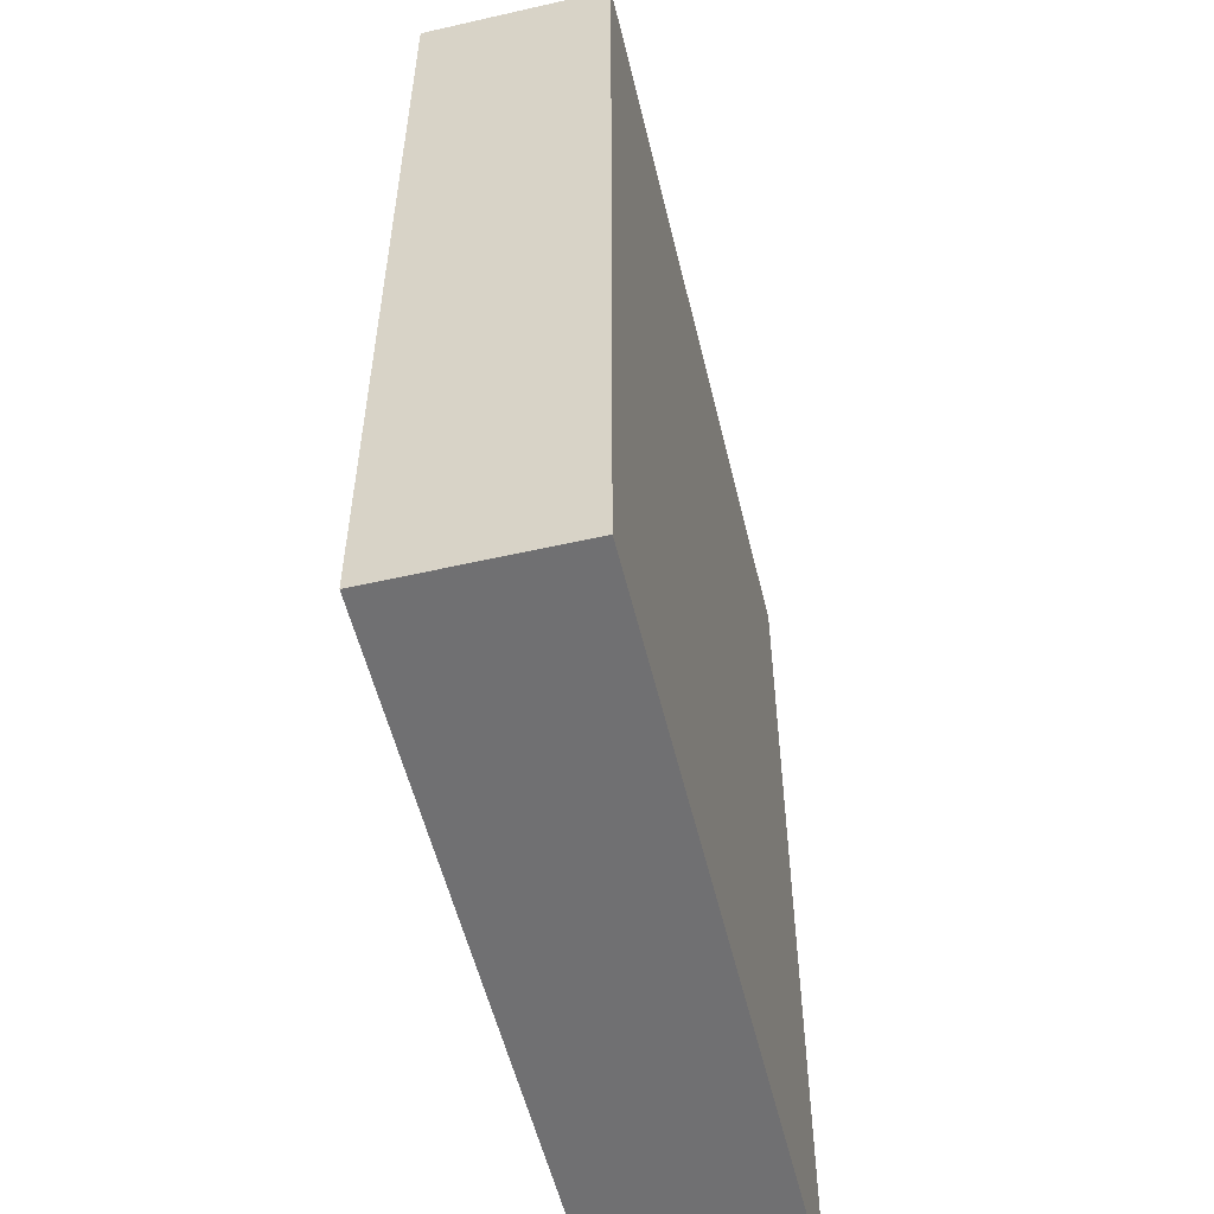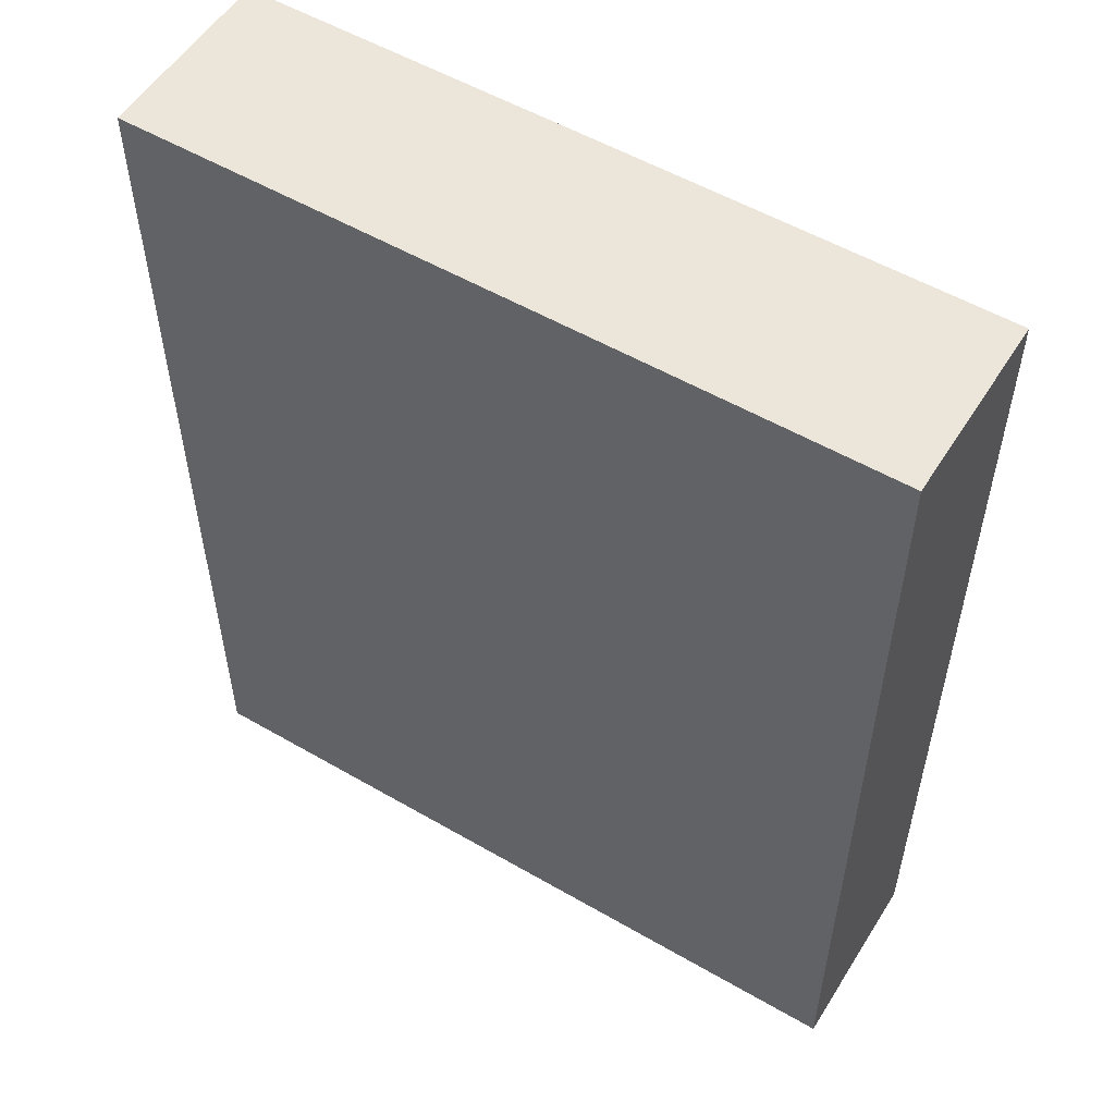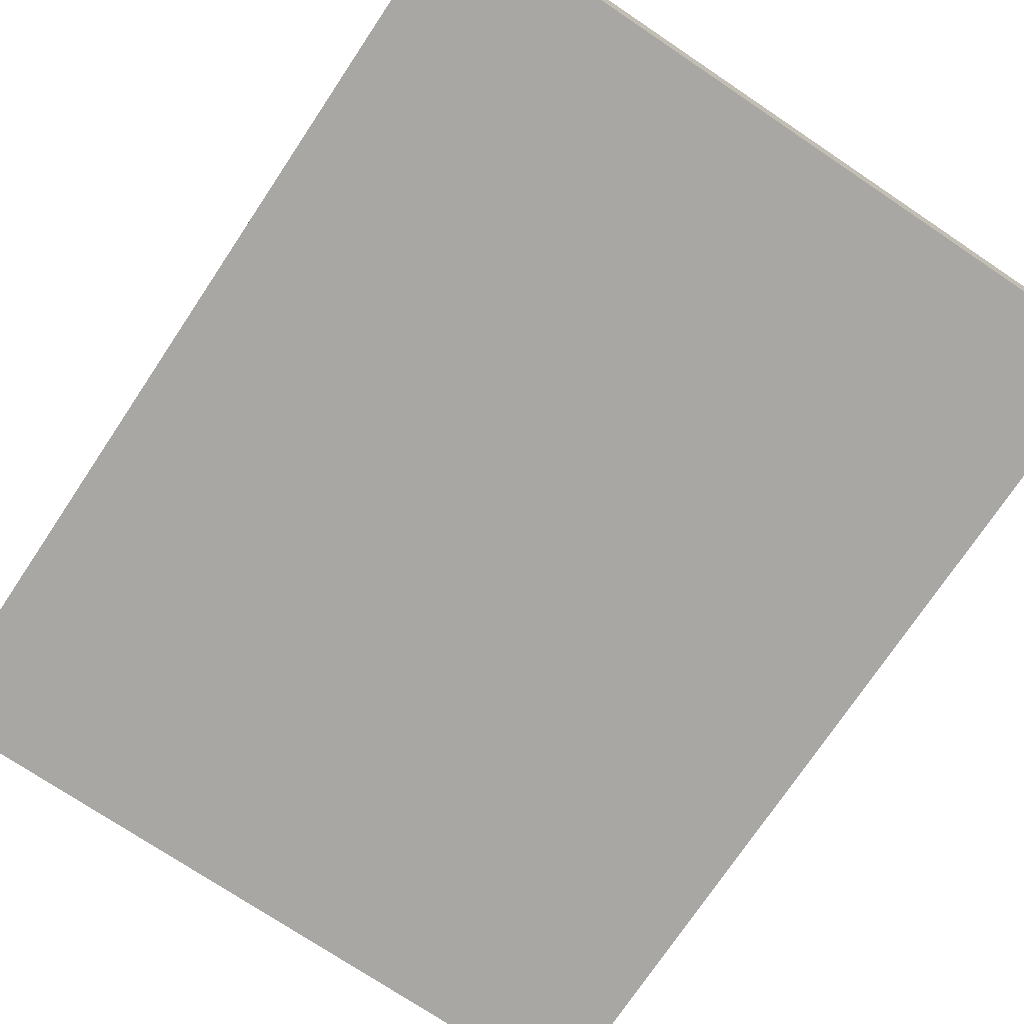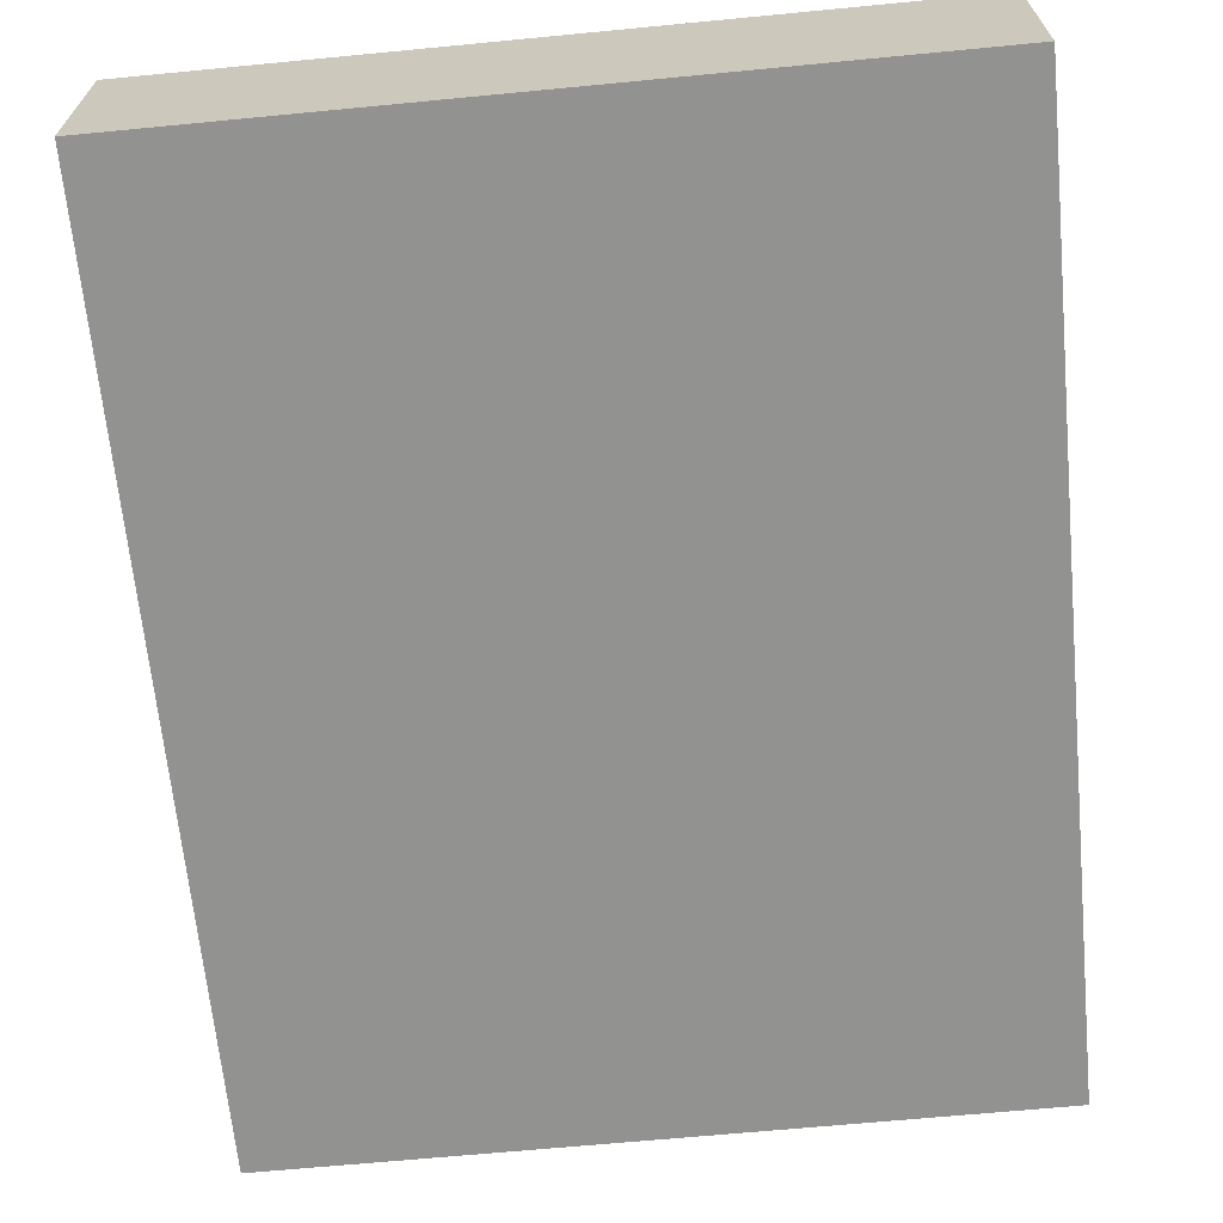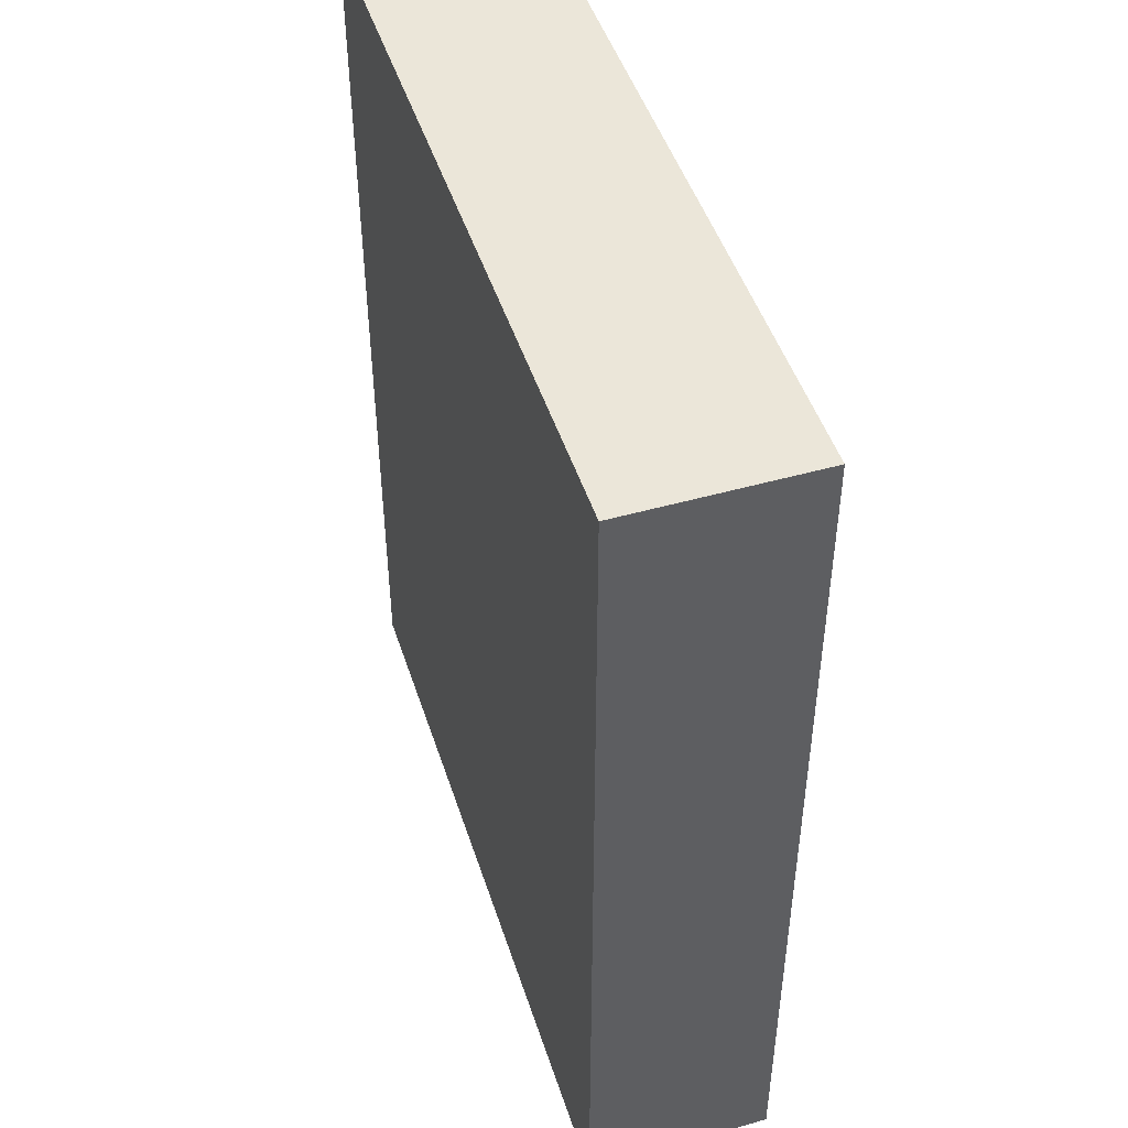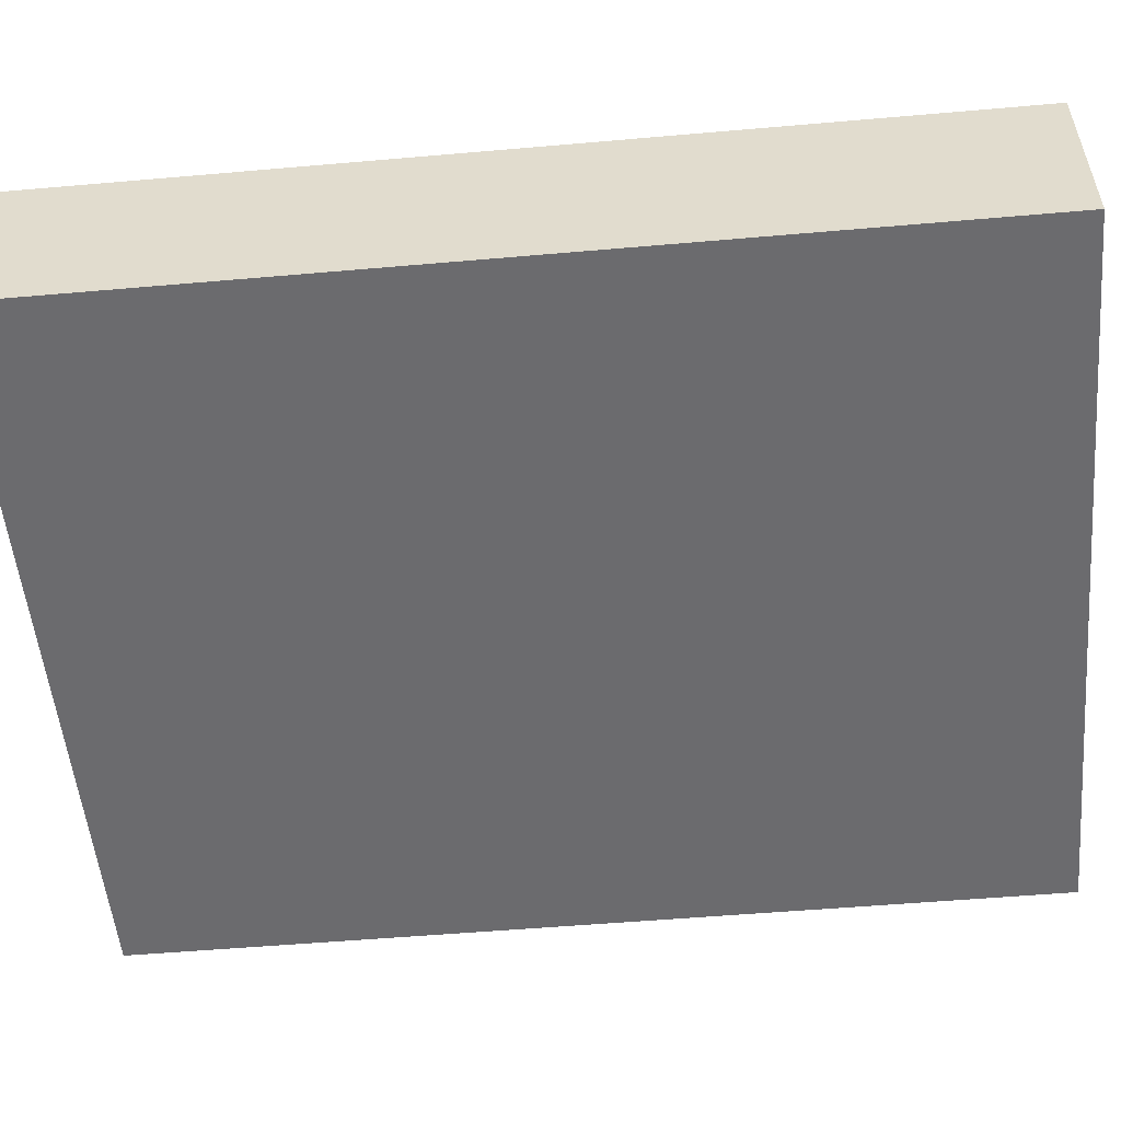
<metadata>
{"format":"obj","ext":"obj","renderer":"f3d","projection":"perspective","resolution":1024,"background":"white","views":[{"elev":-55.0,"azim":103.5,"up":"+Y"},{"elev":54.3,"azim":-148.4,"up":"+Y"},{"elev":-74.7,"azim":146.2,"up":"+Z"},{"elev":-66.3,"azim":-174.5,"up":"+Z"},{"elev":47.7,"azim":72.3,"up":"+Y"},{"elev":-53.5,"azim":95.3,"up":"+Z"}]}
</metadata>
<code>
g ThirdWall-1
v -4 0 1
v -4 0 -1
v -4 10 1
v -4 10 -1
v 4 0 1
v 4 0 -1
v 4 6 1
v 4 6 -1
v 4 8 1
v 4 8 -1
v 4 10 1
v 4 10 -1
v -4 0 1
v -4 10 1
v -3 7 1
v -3 9 1
v -2 0 1
v -2 7 1
v -2 9 1
v -2 10 1
v -1 6 1
v -1 8 1
v 0 0 1
v 0 6 1
v 0 8 1
v 0 10 1
v 1 7 1
v 1 9 1
v 2 0 1
v 2 7 1
v 2 9 1
v 2 10 1
v 3 6 1
v 3 8 1
v 4 0 1
v 4 6 1
v 4 8 1
v 4 10 1
v -4 0 -1
v -4 10 -1
v -3 7 -1
v -3 9 -1
v -2 0 -1
v -2 7 -1
v -2 9 -1
v -2 10 -1
v -1 6 -1
v -1 8 -1
v 0 0 -1
v 0 6 -1
v 0 8 -1
v 0 10 -1
v 1 7 -1
v 1 9 -1
v 2 0 -1
v 2 7 -1
v 2 9 -1
v 2 10 -1
v 3 6 -1
v 3 8 -1
v 4 0 -1
v 4 6 -1
v 4 8 -1
v 4 10 -1
v -4 0 1
v -2 0 1
v 0 0 1
v 2 0 1
v 4 0 1
v -4 0 -1
v -2 0 -1
v 0 0 -1
v 2 0 -1
v 4 0 -1
v -4 10 1
v -2 10 1
v 0 10 1
v 2 10 1
v 4 10 1
v -4 10 -1
v -2 10 -1
v 0 10 -1
v 2 10 -1
v 4 10 -1
f 3 2 1
f 4 2 3
f 5 6 7
f 7 6 8
f 7 8 9
f 9 8 10
f 9 10 11
f 11 10 12
f 15 14 13
f 16 14 15
f 17 15 13
f 18 16 15
f 18 15 17
f 19 14 16
f 19 16 18
f 20 14 19
f 21 18 17
f 21 19 18
f 21 20 19
f 22 20 21
f 23 21 17
f 24 22 21
f 24 21 23
f 25 20 22
f 25 22 24
f 26 20 25
f 27 24 23
f 27 25 24
f 27 26 25
f 28 26 27
f 29 27 23
f 30 28 27
f 30 27 29
f 31 26 28
f 31 28 30
f 32 26 31
f 33 30 29
f 33 31 30
f 33 32 31
f 34 32 33
f 35 33 29
f 36 34 33
f 36 33 35
f 37 32 34
f 37 34 36
f 38 32 37
f 39 40 41
f 41 40 42
f 39 41 43
f 41 42 44
f 43 41 44
f 42 40 45
f 44 42 45
f 45 40 46
f 43 44 47
f 44 45 47
f 45 46 47
f 47 46 48
f 43 47 49
f 47 48 50
f 49 47 50
f 48 46 51
f 50 48 51
f 51 46 52
f 49 50 53
f 50 51 53
f 51 52 53
f 53 52 54
f 49 53 55
f 53 54 56
f 55 53 56
f 54 52 57
f 56 54 57
f 57 52 58
f 55 56 59
f 56 57 59
f 57 58 59
f 59 58 60
f 55 59 61
f 59 60 62
f 61 59 62
f 60 58 63
f 62 60 63
f 63 58 64
f 70 66 65
f 71 67 66
f 71 66 70
f 72 68 67
f 72 67 71
f 73 69 68
f 73 68 72
f 74 69 73
f 75 76 80
f 76 77 81
f 80 76 81
f 77 78 82
f 81 77 82
f 78 79 83
f 82 78 83
f 83 79 84

</code>
